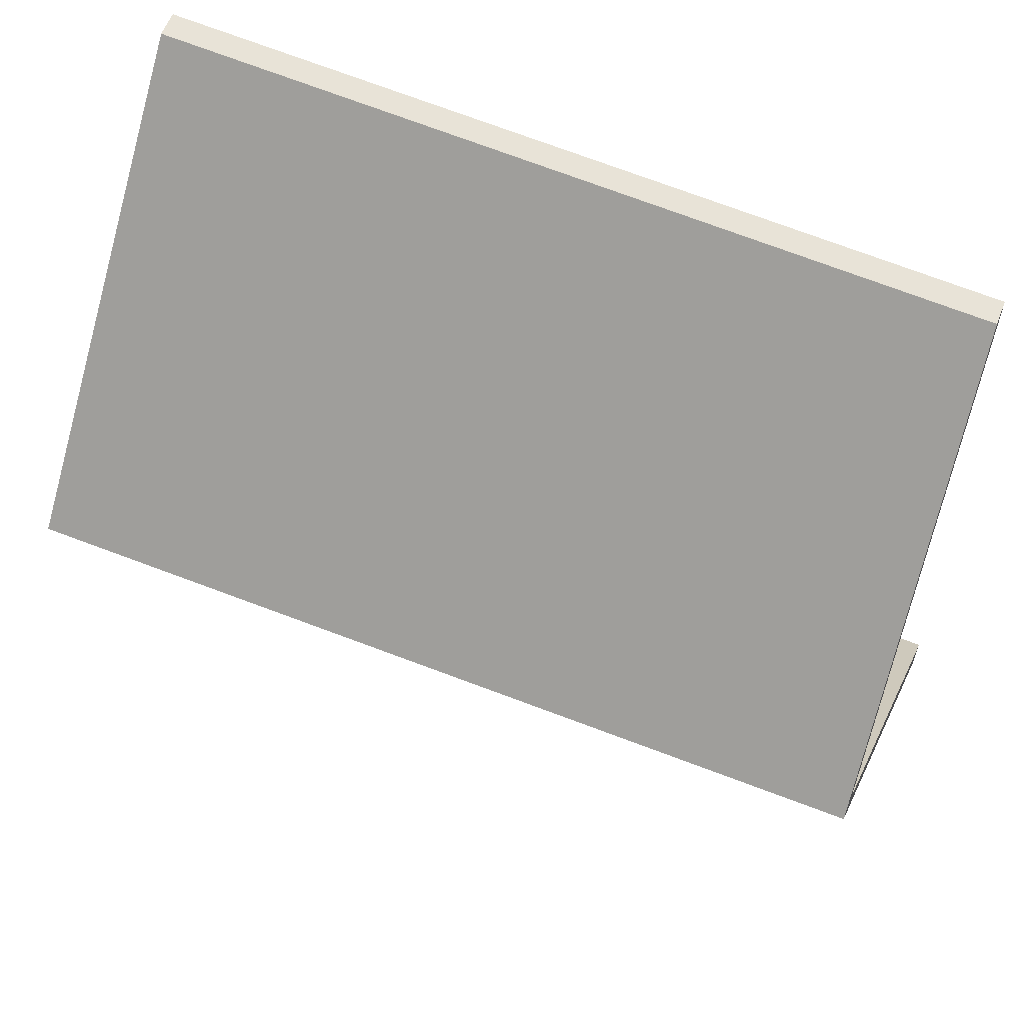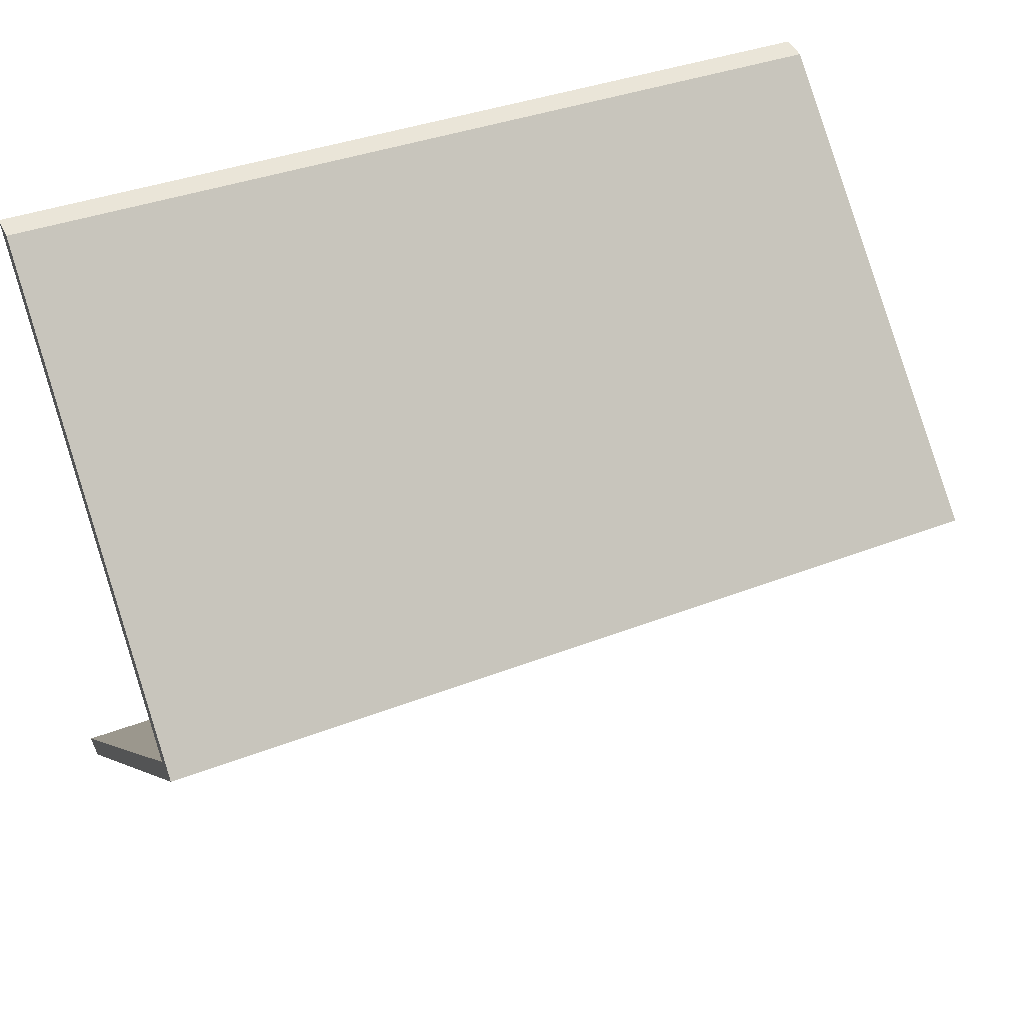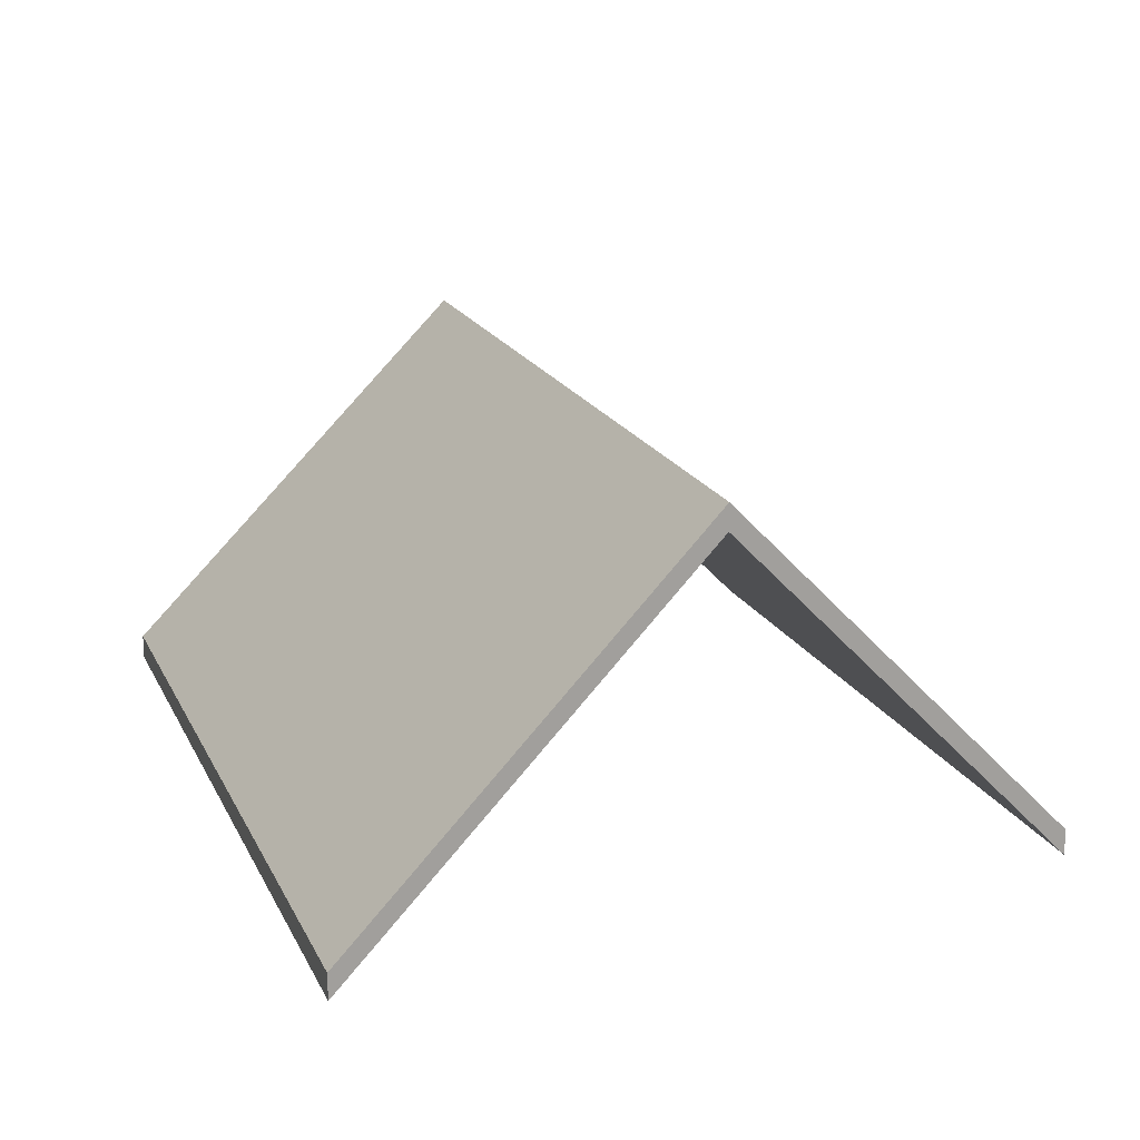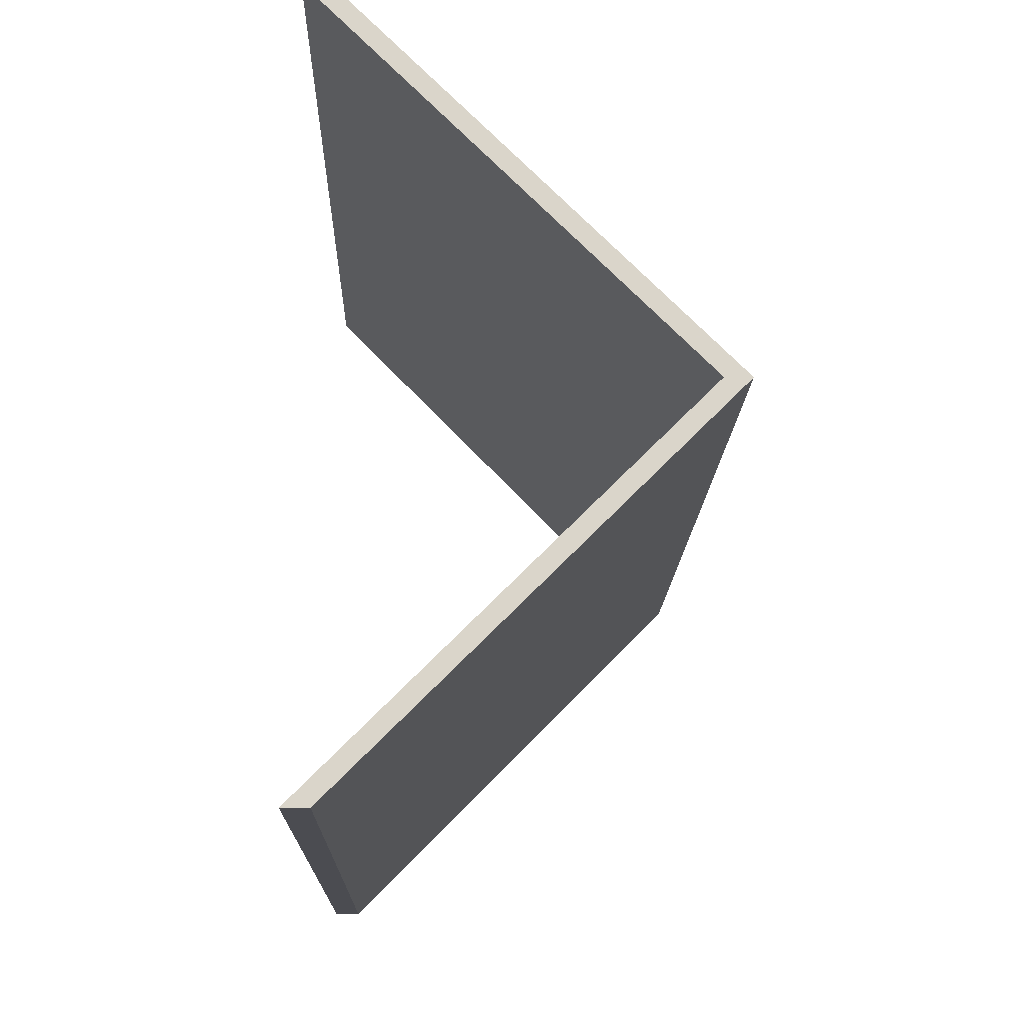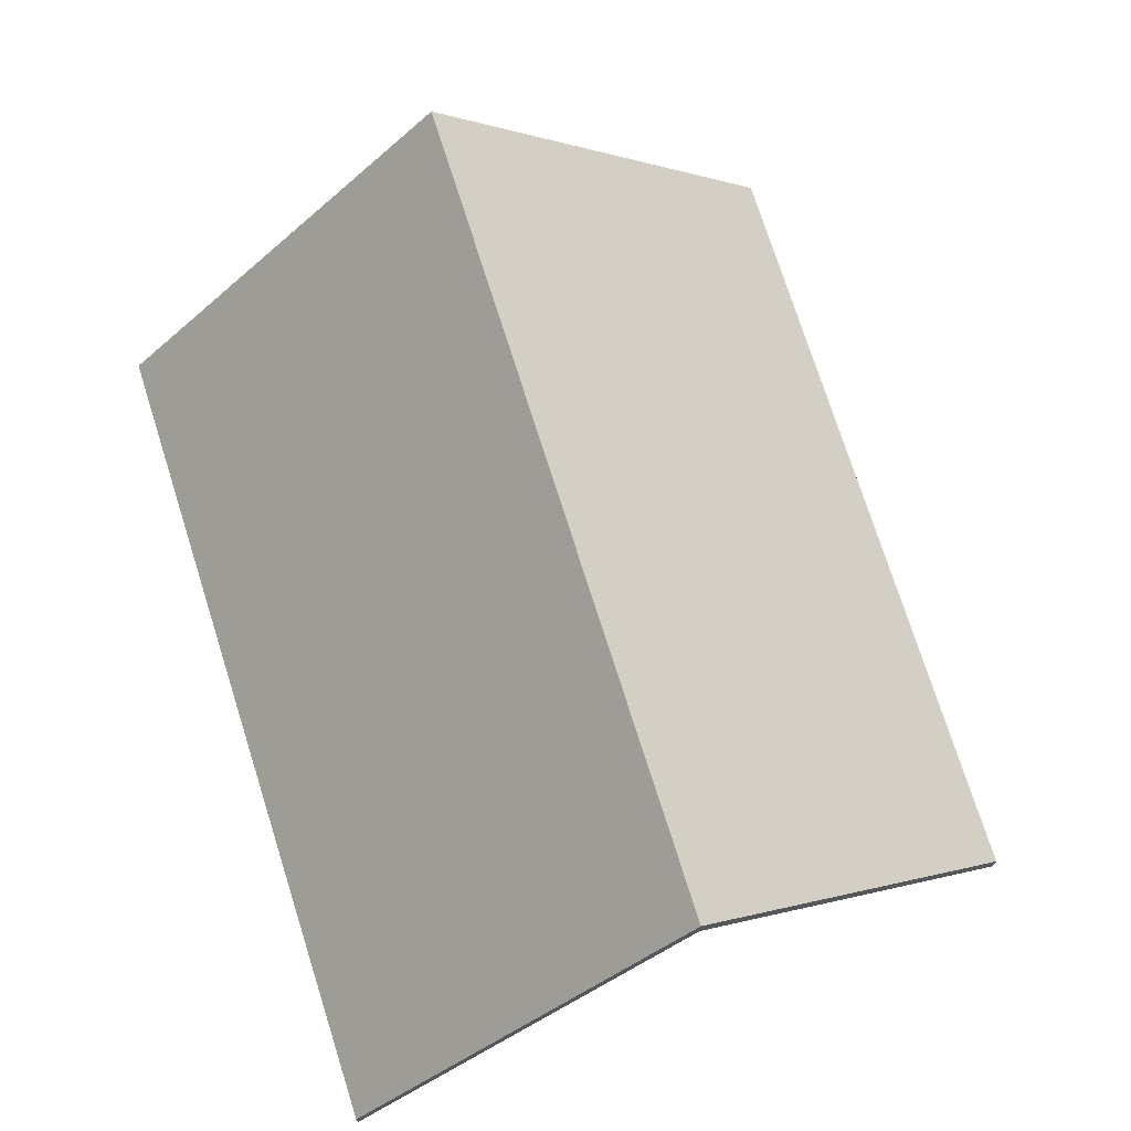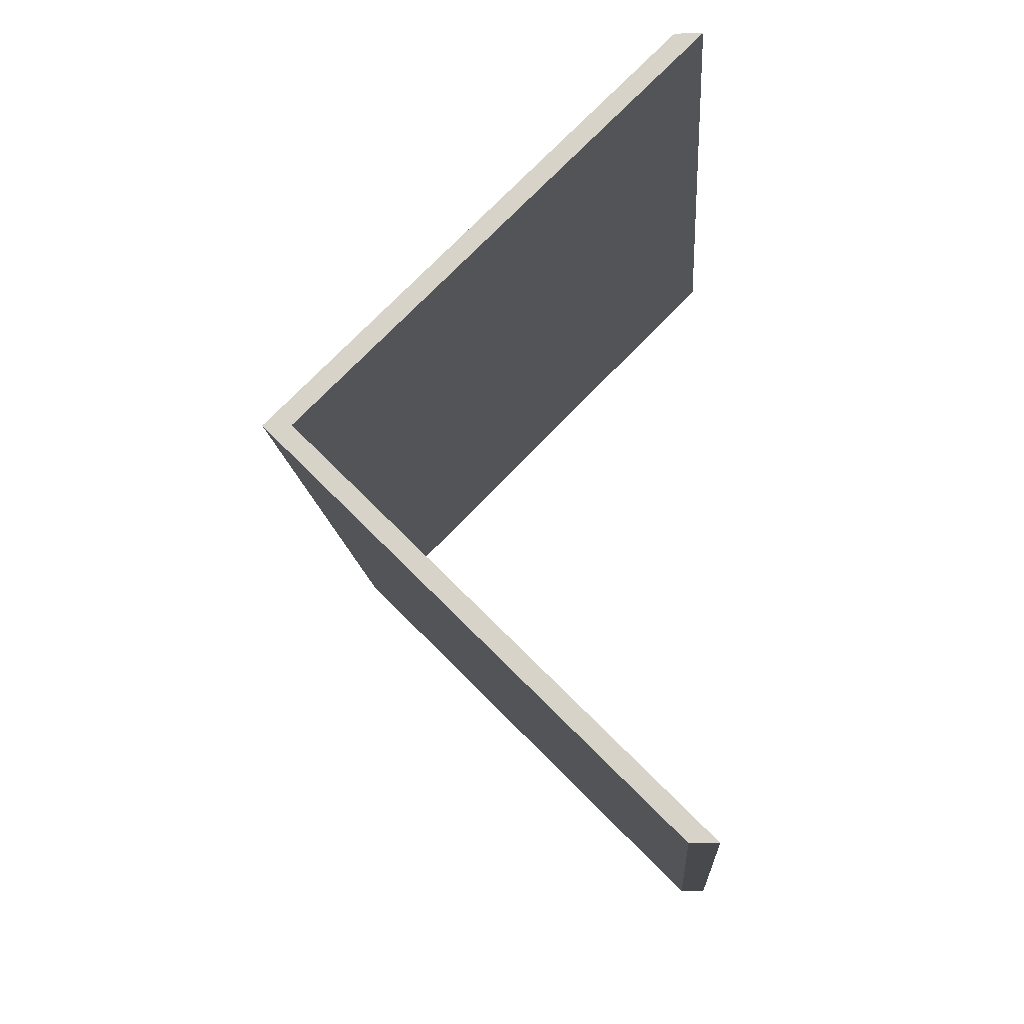
<metadata>
{"format":"obj","ext":"obj","renderer":"f3d","projection":"perspective","resolution":1024,"background":"white","views":[{"elev":62.1,"azim":-158.3,"up":"+Z"},{"elev":44.7,"azim":155.6,"up":"+Z"},{"elev":17.7,"azim":-110.4,"up":"+Y"},{"elev":-14.7,"azim":88.8,"up":"+Z"},{"elev":70.9,"azim":-108.8,"up":"+Y"},{"elev":-12.7,"azim":-86.2,"up":"+Z"}]}
</metadata>
<code>
v 3.003 -0.06023 -1.093
v 3.002 -0.09822 -1.055
v 3.002 -0.1009 -1.055
v 3.003 -0.06286 -1.093
v 3.002 -0.09822 -1.055
v 2.917 -0.09822 -1.058
v 2.917 -0.1009 -1.058
v 3.002 -0.1009 -1.055
v 2.915 -0.0613 -1.095
v 3.003 -0.06023 -1.093
v 3.003 -0.06286 -1.093
v 2.915 -0.06394 -1.095
v 2.917 -0.09822 -1.058
v 2.915 -0.0613 -1.095
v 2.915 -0.06394 -1.095
v 2.917 -0.1009 -1.058
v 3.003 -0.06023 -1.093
v 2.915 -0.0613 -1.095
v 2.917 -0.09822 -1.058
v 3.002 -0.09822 -1.055
v 2.917 -0.1009 -1.058
v 2.915 -0.06394 -1.095
v 3.003 -0.06286 -1.093
v 3.002 -0.1009 -1.055
v 2.915 -0.0613 -1.095
v 2.913 -0.09822 -1.132
v 2.913 -0.1009 -1.132
v 2.915 -0.06394 -1.095
v 3.003 -0.06023 -1.093
v 2.915 -0.0613 -1.095
v 2.915 -0.06394 -1.095
v 3.003 -0.06286 -1.093
v 2.913 -0.09822 -1.132
v 3.003 -0.09822 -1.131
v 3.003 -0.1009 -1.131
v 2.913 -0.1009 -1.132
v 3.003 -0.09822 -1.131
v 3.003 -0.06023 -1.093
v 3.003 -0.06286 -1.093
v 3.003 -0.1009 -1.131
v 2.915 -0.0613 -1.095
v 3.003 -0.06023 -1.093
v 3.003 -0.09822 -1.131
v 2.913 -0.09822 -1.132
v 3.003 -0.1009 -1.131
v 3.003 -0.06286 -1.093
v 2.915 -0.06394 -1.095
v 2.913 -0.1009 -1.132
f 1 2 3
f 1 3 4
f 5 6 7
f 5 7 8
f 9 10 11
f 9 11 12
f 13 14 15
f 13 15 16
f 17 18 19
f 17 19 20
f 21 22 23
f 21 23 24
f 25 26 27
f 25 27 28
f 29 30 31
f 29 31 32
f 33 34 35
f 33 35 36
f 37 38 39
f 37 39 40
f 41 42 43
f 41 43 44
f 45 46 47
f 45 47 48

</code>
